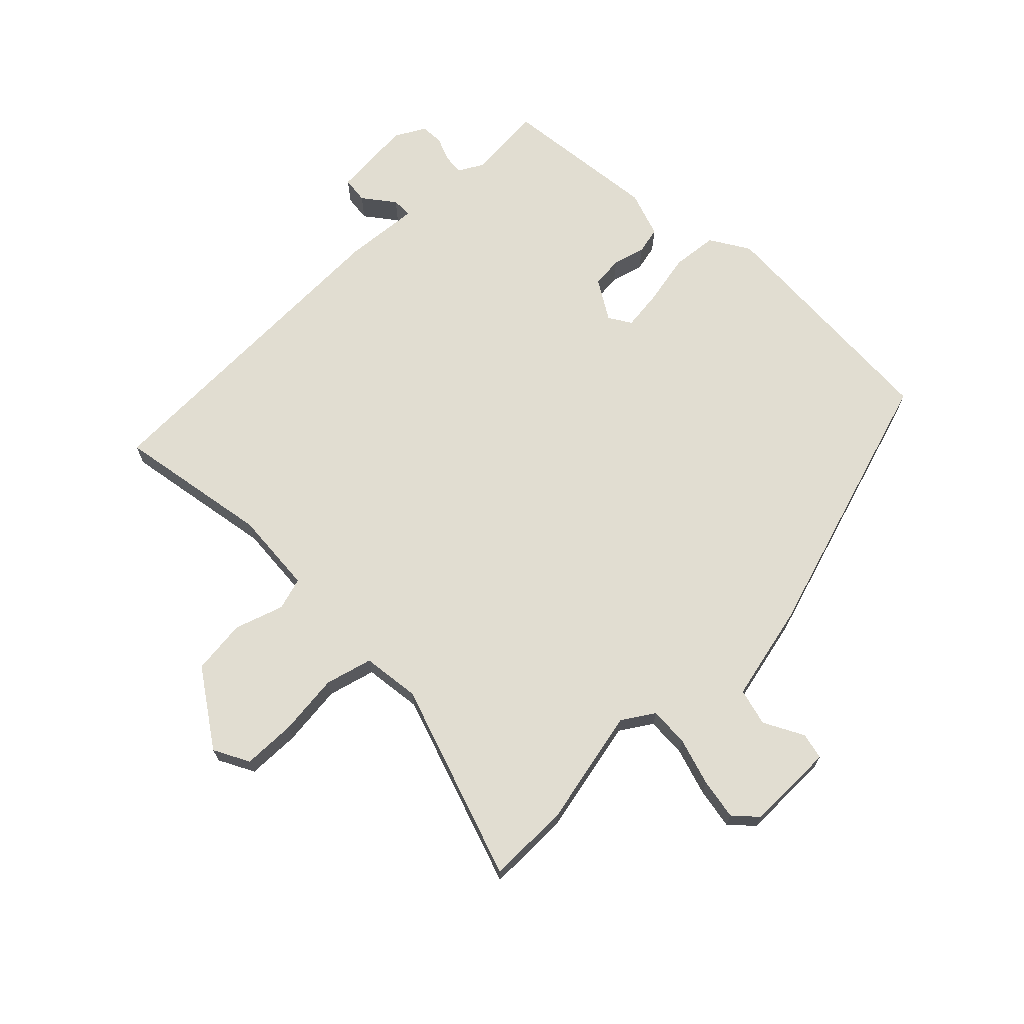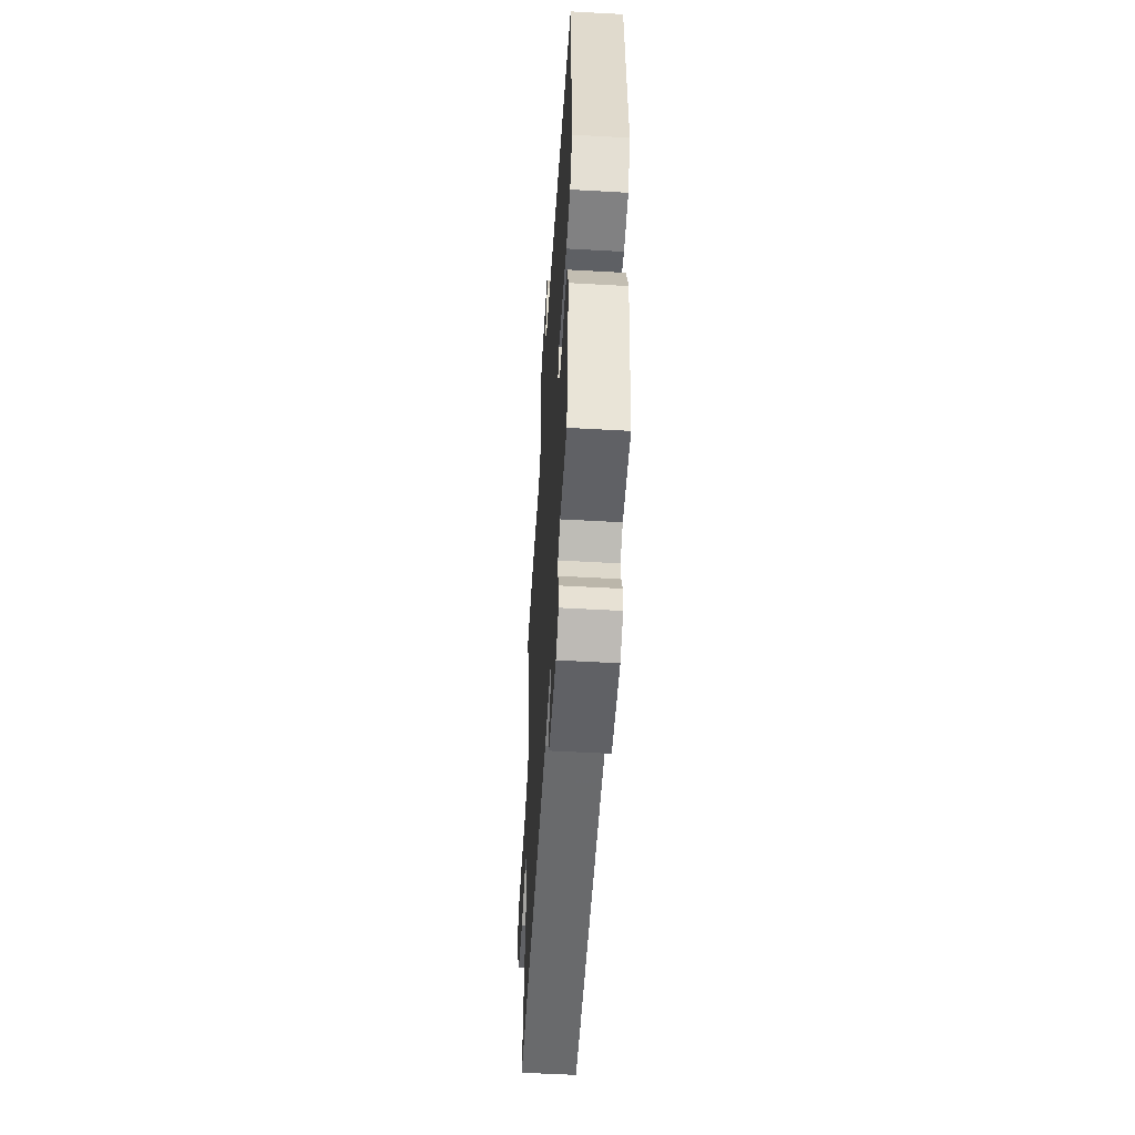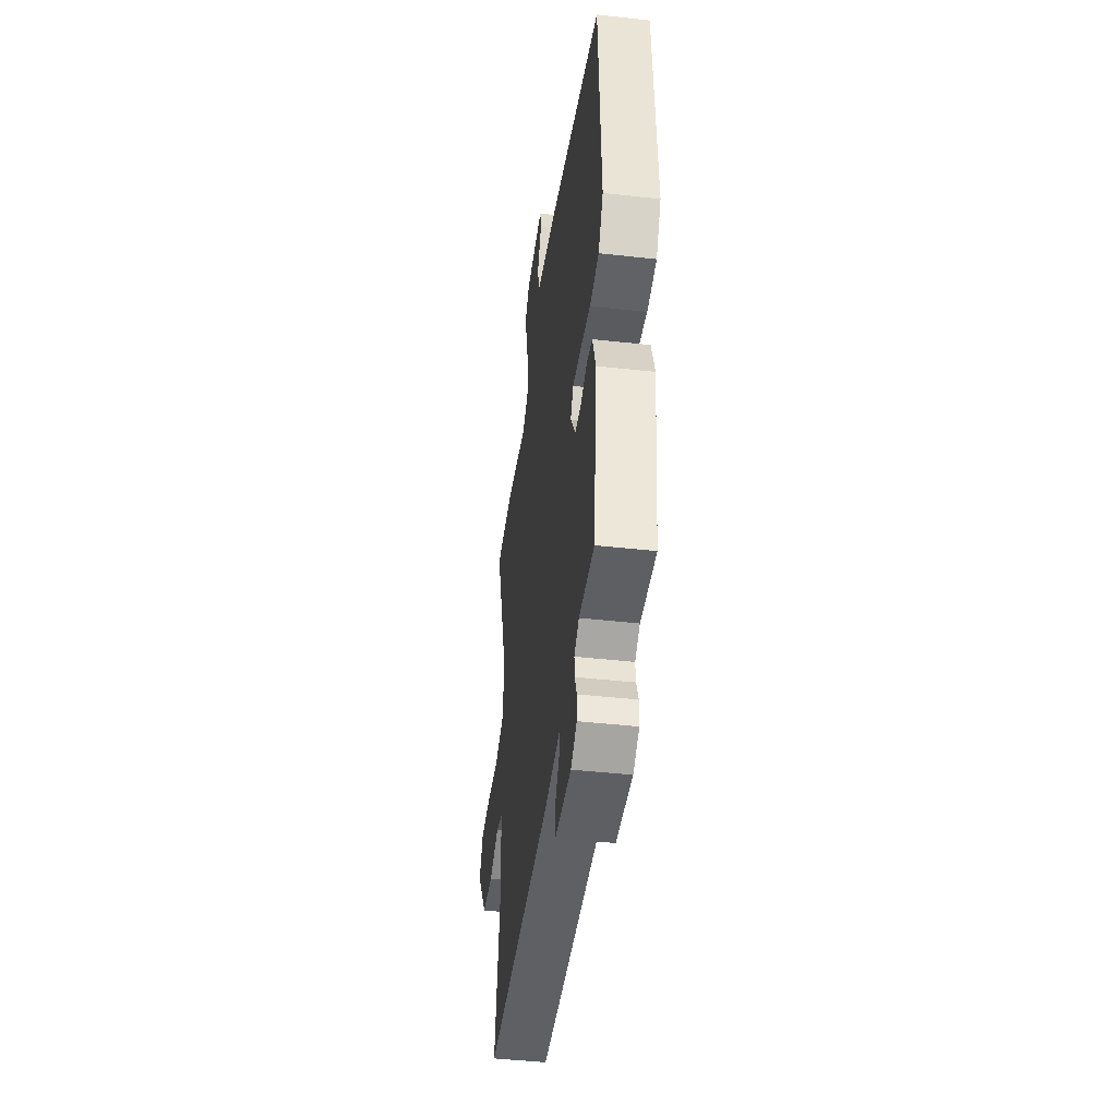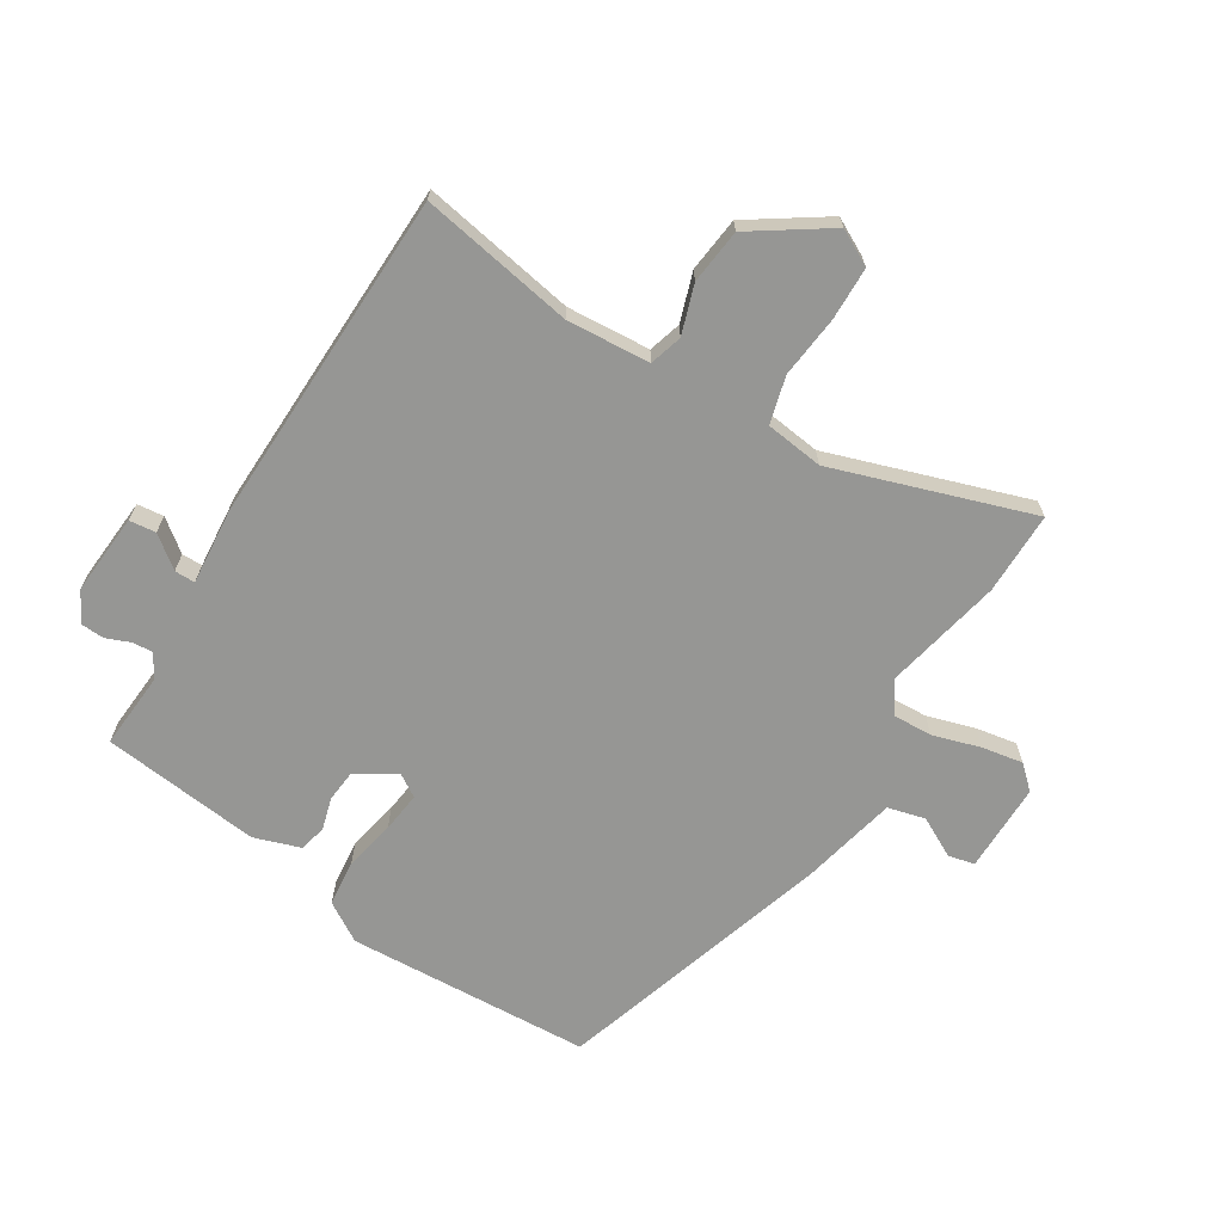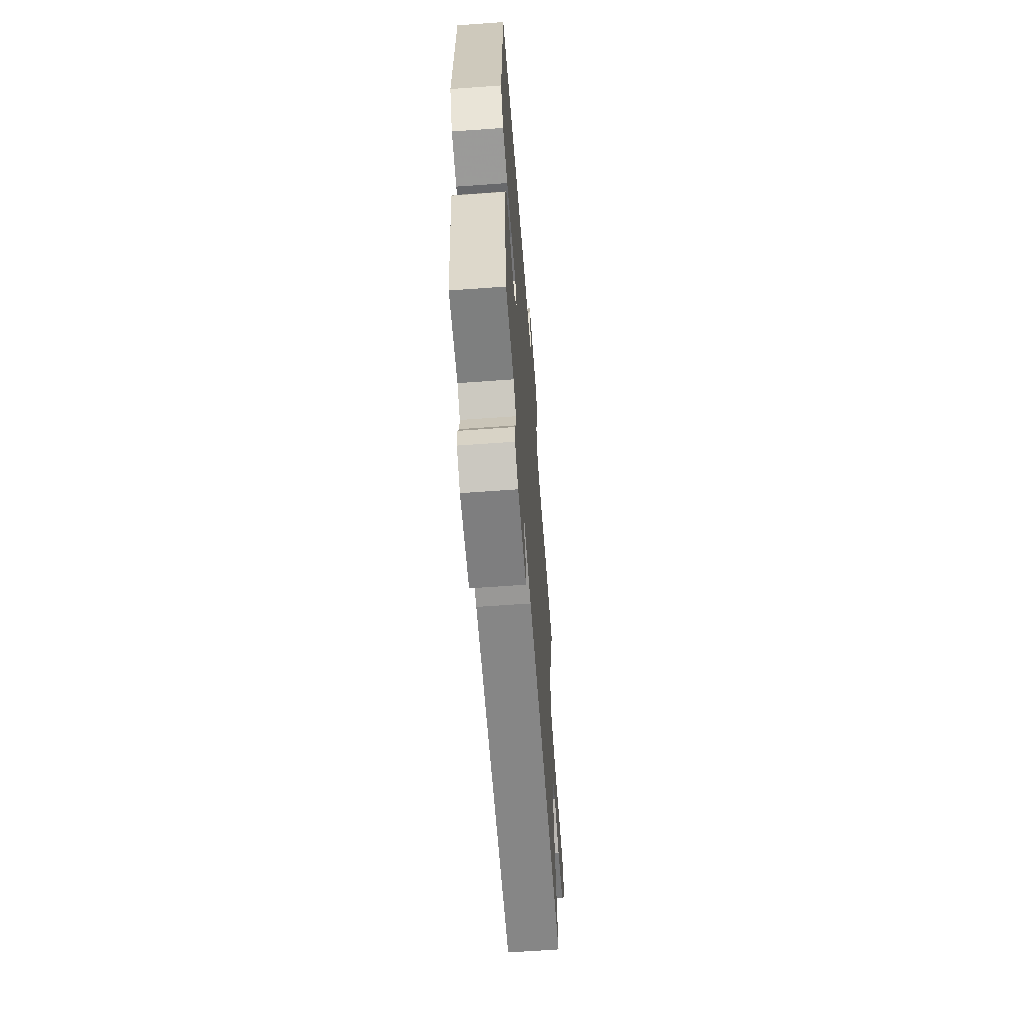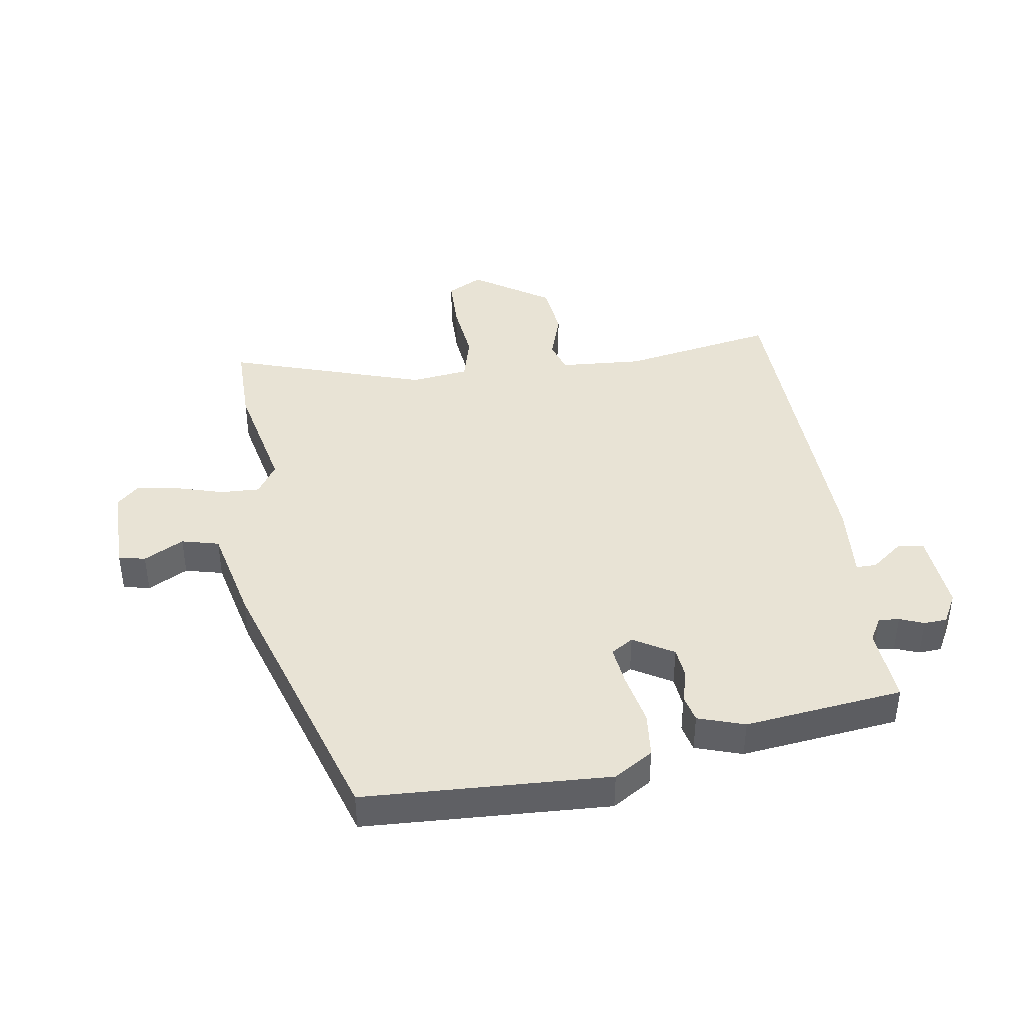
<metadata>
{"format":"obj","ext":"obj","renderer":"f3d","projection":"perspective","resolution":1024,"background":"white","views":[{"elev":68.9,"azim":-44.6,"up":"+Y"},{"elev":-54.4,"azim":86.6,"up":"+Z"},{"elev":-44.5,"azim":82.6,"up":"+Z"},{"elev":-67.7,"azim":-121.9,"up":"+Y"},{"elev":-63.6,"azim":94.2,"up":"+Z"},{"elev":41.3,"azim":80.9,"up":"+Y"}]}
</metadata>
<code>
v 0.433 0.07 -0.501
v 0.306 0.07 -0.492
v 0.266 0.07 -0.515
v 0.269 0.07 -0.549
v 0.285 0.07 -0.589
v 0.283 0.07 -0.627
v 0.233 0.07 -0.655
v 0.098 0.07 -0.645
v 0.093 0.07 -0.601
v 0.133 0.07 -0.549
v 0.133 0.07 -0.515
v 0.007 0.07 -0.526
v -0.548 0.07 -0.512
v -0.503 0.07 -0.257
v -0.513 0.07 -0.119
v -0.567 0.07 -0.103
v -0.648 0.07 -0.13
v -0.739 0.07 -0.12
v -0.824 0.07 0.006
v -0.793 0.07 0.065
v -0.705 0.07 0.067
v -0.602 0.07 0.056
v -0.524 0.07 0.077
v -0.512 0.07 0.173
v -0.621 0.07 0.5
v -0.484 0.07 0.5
v -0.289 0.07 0.459
v -0.237 0.07 0.493
v -0.24 0.07 0.559
v -0.264 0.07 0.638
v -0.276 0.07 0.706
v -0.241 0.07 0.744
v -0.093 0.07 0.744
v -0.083 0.07 0.7
v -0.118 0.07 0.634
v -0.102 0.07 0.572
v 0.059 0.07 0.536
v 0.516 0.07 0.395
v 0.538 0.07 -0.01
v 0.498 0.07 -0.075
v 0.422 0.07 -0.083
v 0.337 0.07 -0.066
v 0.269 0.07 -0.058
v 0.246 0.07 -0.095
v 0.286 0.07 -0.161
v 0.338 0.07 -0.166
v 0.392 0.07 -0.151
v 0.437 0.07 -0.161
v 0.463 0.07 -0.238
v 0.433 0 -0.501
v 0.306 0 -0.492
v 0.266 0 -0.515
v 0.269 0 -0.549
v 0.285 0 -0.589
v 0.283 0 -0.627
v 0.233 0 -0.655
v 0.098 0 -0.645
v 0.093 0 -0.601
v 0.133 0 -0.549
v 0.133 0 -0.515
v 0.007 0 -0.526
v -0.548 0 -0.512
v -0.503 0 -0.257
v -0.513 0 -0.119
v -0.567 0 -0.103
v -0.648 0 -0.13
v -0.739 0 -0.12
v -0.824 0 0.006
v -0.793 0 0.065
v -0.705 0 0.067
v -0.602 0 0.056
v -0.524 0 0.077
v -0.512 0 0.173
v -0.621 0 0.5
v -0.484 0 0.5
v -0.289 0 0.459
v -0.237 0 0.493
v -0.24 0 0.559
v -0.264 0 0.638
v -0.276 0 0.706
v -0.241 0 0.744
v -0.093 0 0.744
v -0.083 0 0.7
v -0.118 0 0.634
v -0.102 0 0.572
v 0.059 0 0.536
v 0.516 0 0.395
v 0.538 0 -0.01
v 0.498 0 -0.075
v 0.422 0 -0.083
v 0.337 0 -0.066
v 0.269 0 -0.058
v 0.246 0 -0.095
v 0.286 0 -0.161
v 0.338 0 -0.166
v 0.392 0 -0.151
v 0.437 0 -0.161
v 0.463 0 -0.238
f 46 47 48 49
f 45 46 49 1
f 44 45 1 2
f 39 40 41 42
f 39 42 43
f 36 37 38 39
f 36 39 43
f 32 33 34 35
f 32 35 36
f 29 30 31 32
f 28 29 32 36
f 27 28 36 43
f 24 25 26 27
f 23 24 27 43
f 19 20 21 22
f 17 18 19 22
f 16 17 22 23
f 15 16 23 43
f 11 12 13 14
f 11 14 15
f 7 8 9 10
f 7 10 11
f 4 5 6 7
f 3 4 7 11
f 44 2 3 11
f 15 43 44
f 11 15 44
f 98 97 96 95
f 50 98 95 94
f 51 50 94 93
f 91 90 89 88
f 92 91 88
f 88 87 86 85
f 92 88 85
f 84 83 82 81
f 85 84 81
f 81 80 79 78
f 85 81 78 77
f 92 85 77 76
f 76 75 74 73
f 92 76 73 72
f 71 70 69 68
f 71 68 67 66
f 72 71 66 65
f 92 72 65 64
f 63 62 61 60
f 64 63 60
f 59 58 57 56
f 60 59 56
f 56 55 54 53
f 60 56 53 52
f 60 52 51 93
f 93 92 64
f 93 64 60
f 1 50 51 2
f 2 51 52 3
f 3 52 53 4
f 4 53 54 5
f 5 54 55 6
f 6 55 56 7
f 7 56 57 8
f 8 57 58 9
f 9 58 59 10
f 10 59 60 11
f 11 60 61 12
f 12 61 62 13
f 13 62 63 14
f 14 63 64 15
f 15 64 65 16
f 16 65 66 17
f 17 66 67 18
f 18 67 68 19
f 19 68 69 20
f 20 69 70 21
f 21 70 71 22
f 22 71 72 23
f 23 72 73 24
f 24 73 74 25
f 25 74 75 26
f 26 75 76 27
f 27 76 77 28
f 28 77 78 29
f 29 78 79 30
f 30 79 80 31
f 31 80 81 32
f 32 81 82 33
f 33 82 83 34
f 34 83 84 35
f 35 84 85 36
f 36 85 86 37
f 37 86 87 38
f 38 87 88 39
f 39 88 89 40
f 40 89 90 41
f 41 90 91 42
f 42 91 92 43
f 43 92 93 44
f 44 93 94 45
f 45 94 95 46
f 46 95 96 47
f 47 96 97 48
f 48 97 98 49
f 49 98 50 1

</code>
